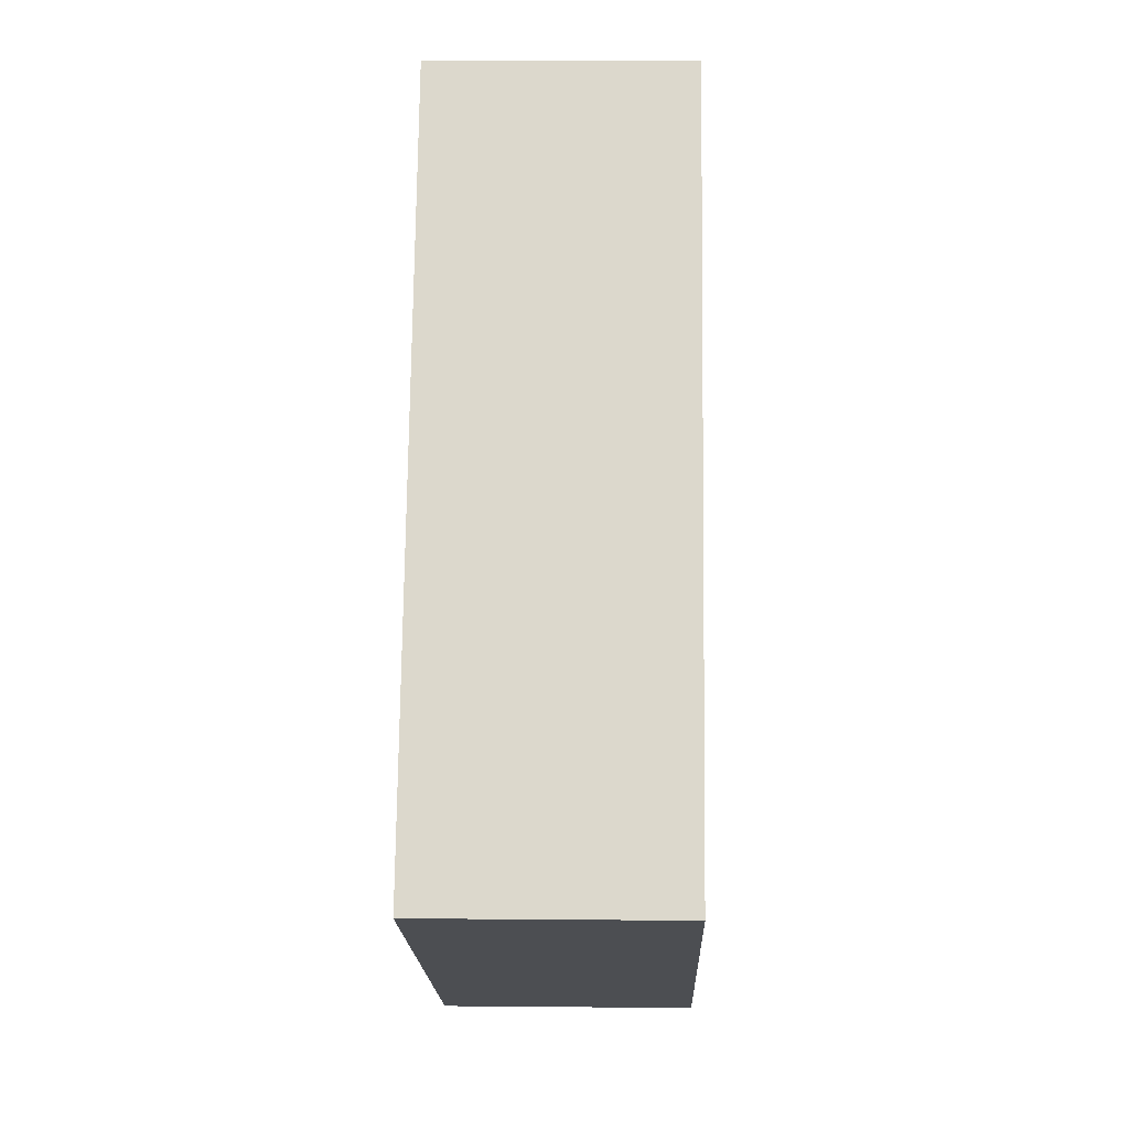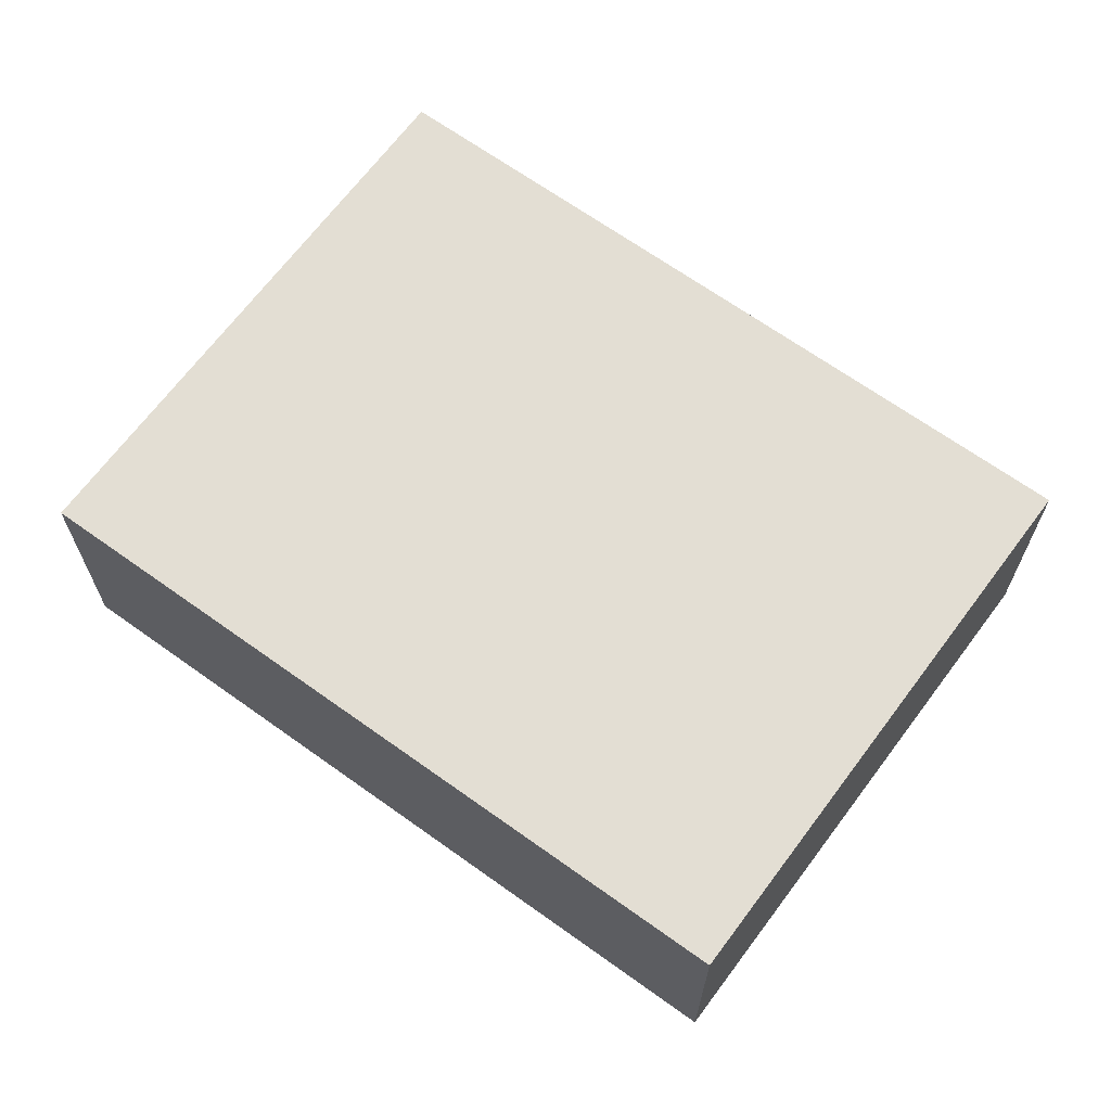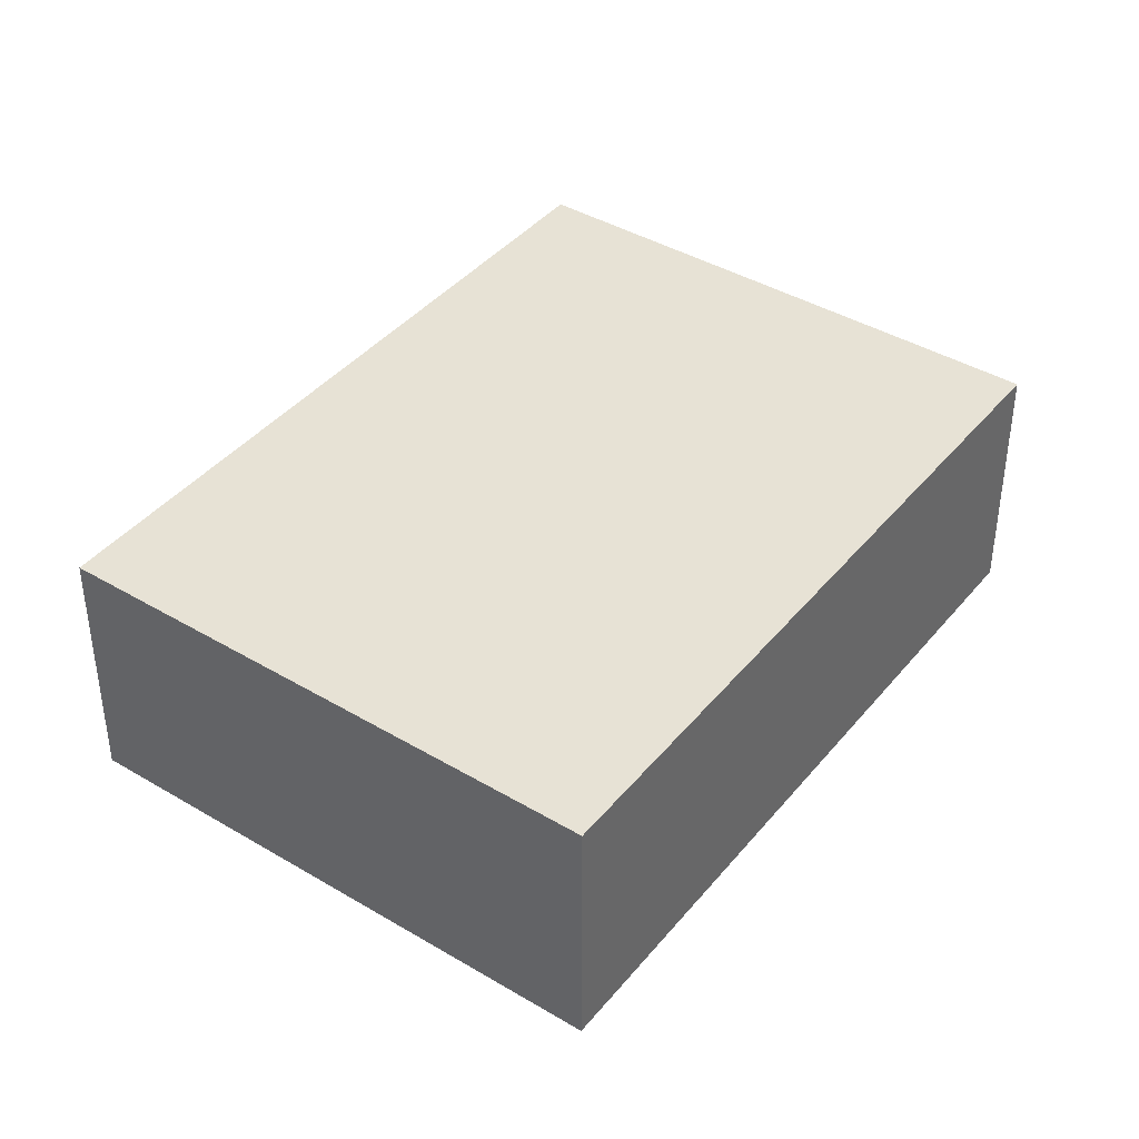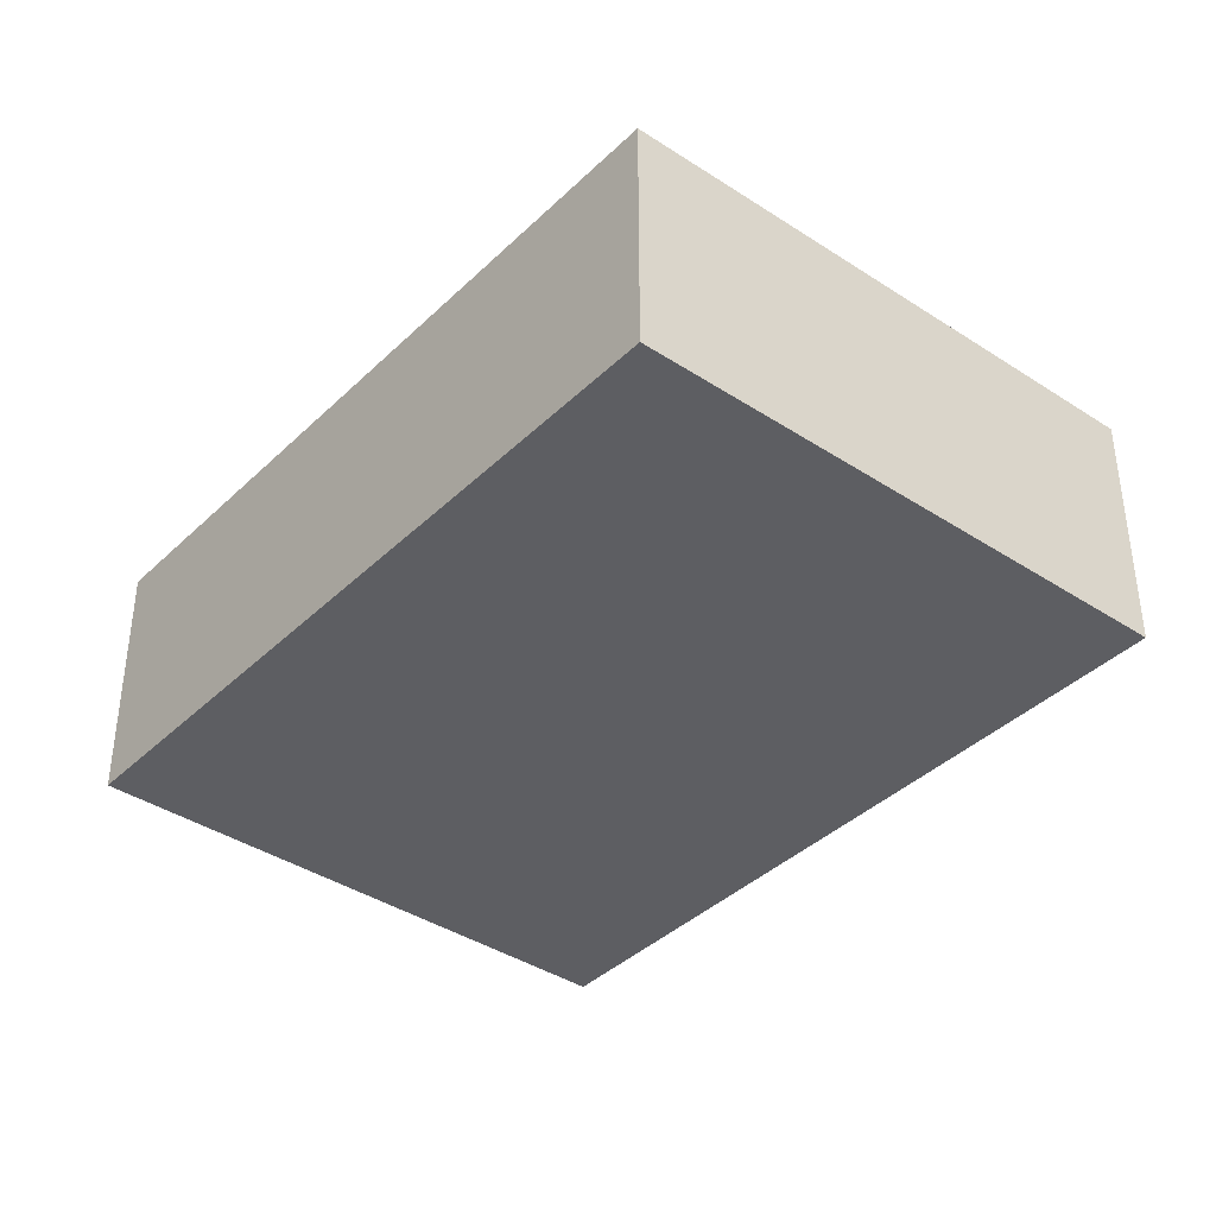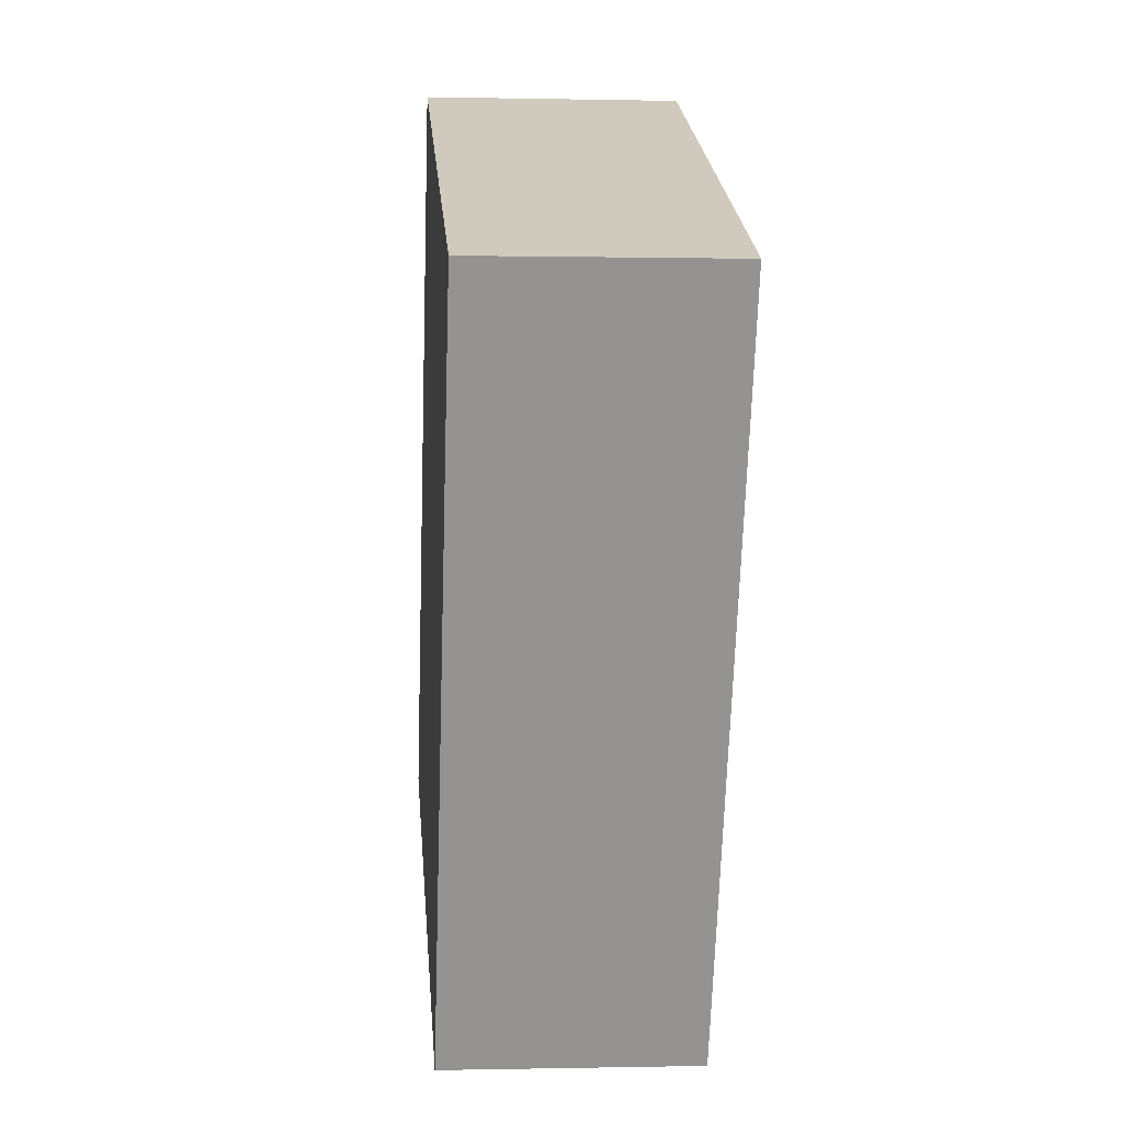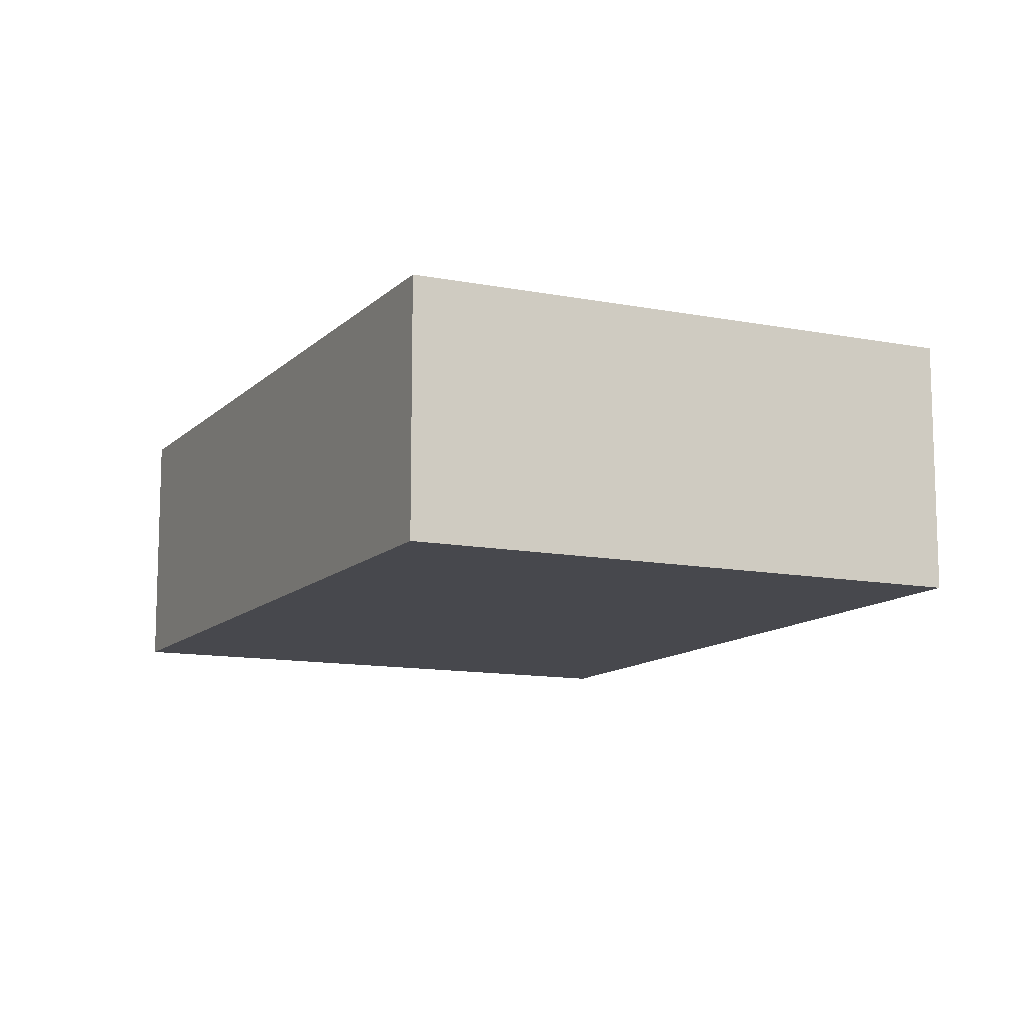
<metadata>
{"format":"obj","ext":"obj","renderer":"f3d","projection":"perspective","resolution":1024,"background":"white","views":[{"elev":6.1,"azim":-88.3,"up":"+Z"},{"elev":67.3,"azim":149.4,"up":"+Y"},{"elev":40.4,"azim":59.0,"up":"+Y"},{"elev":-39.3,"azim":163.5,"up":"+Y"},{"elev":-0.2,"azim":85.2,"up":"+Z"},{"elev":-11.9,"azim":-2.3,"up":"+Y"}]}
</metadata>
<code>
v  4.867 2.287 -2.033
v  2.841 2.287 6.444
v  7.694 2.287 4.406
v  2.69 2.287 6.102
v  0 2.287 1.4e-16
v  2.841 -3.946e-16 6.444
v  7.694 -2.698e-16 4.406
v  4.867 1.245e-16 -2.033
v  0 0 0
v  2.69 -3.736e-16 6.102
g defaultobject
f 1 2 3
f 2 1 4
f 4 1 5
f 6 3 2
f 3 6 7
f 7 1 3
f 1 7 8
f 8 5 1
f 5 8 9
f 4 6 2
f 6 4 5
f 6 5 10
f 10 5 9
f 6 8 7
f 8 6 10
f 8 10 9

</code>
